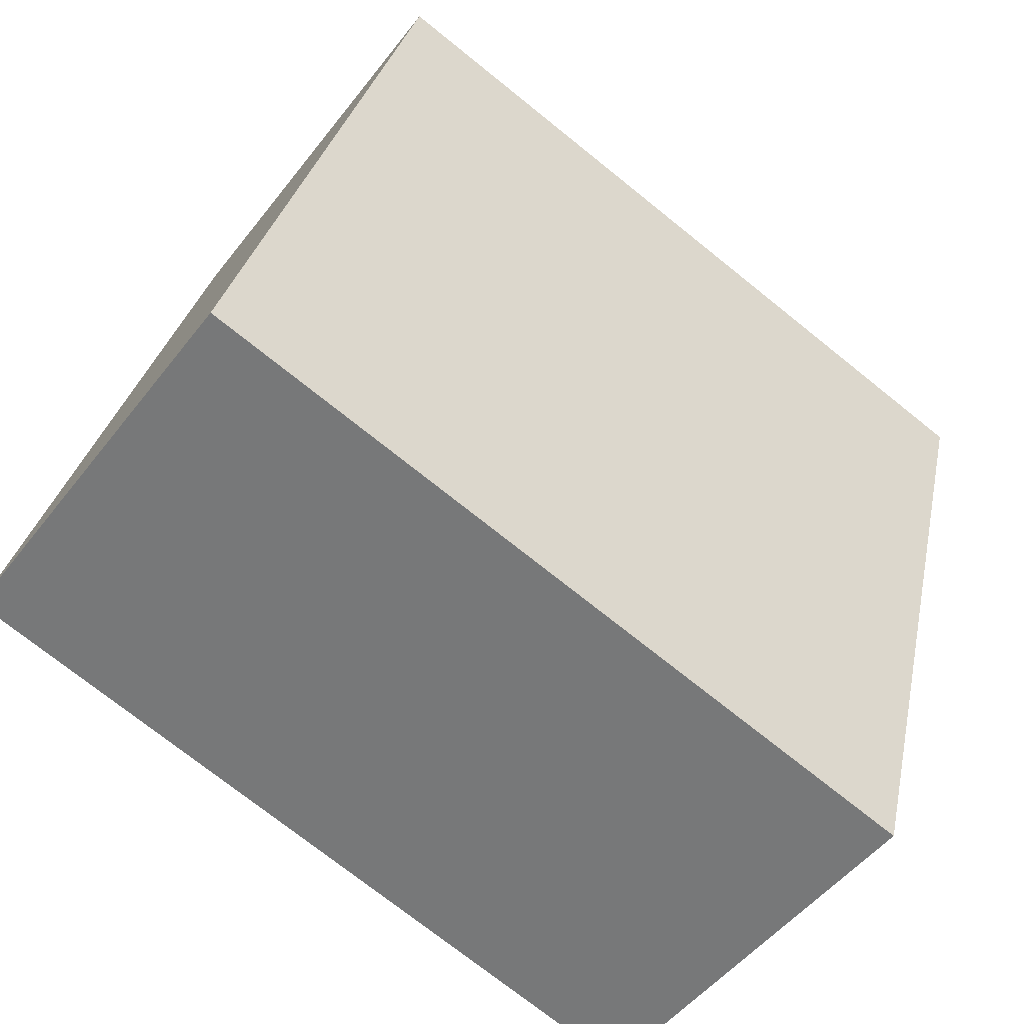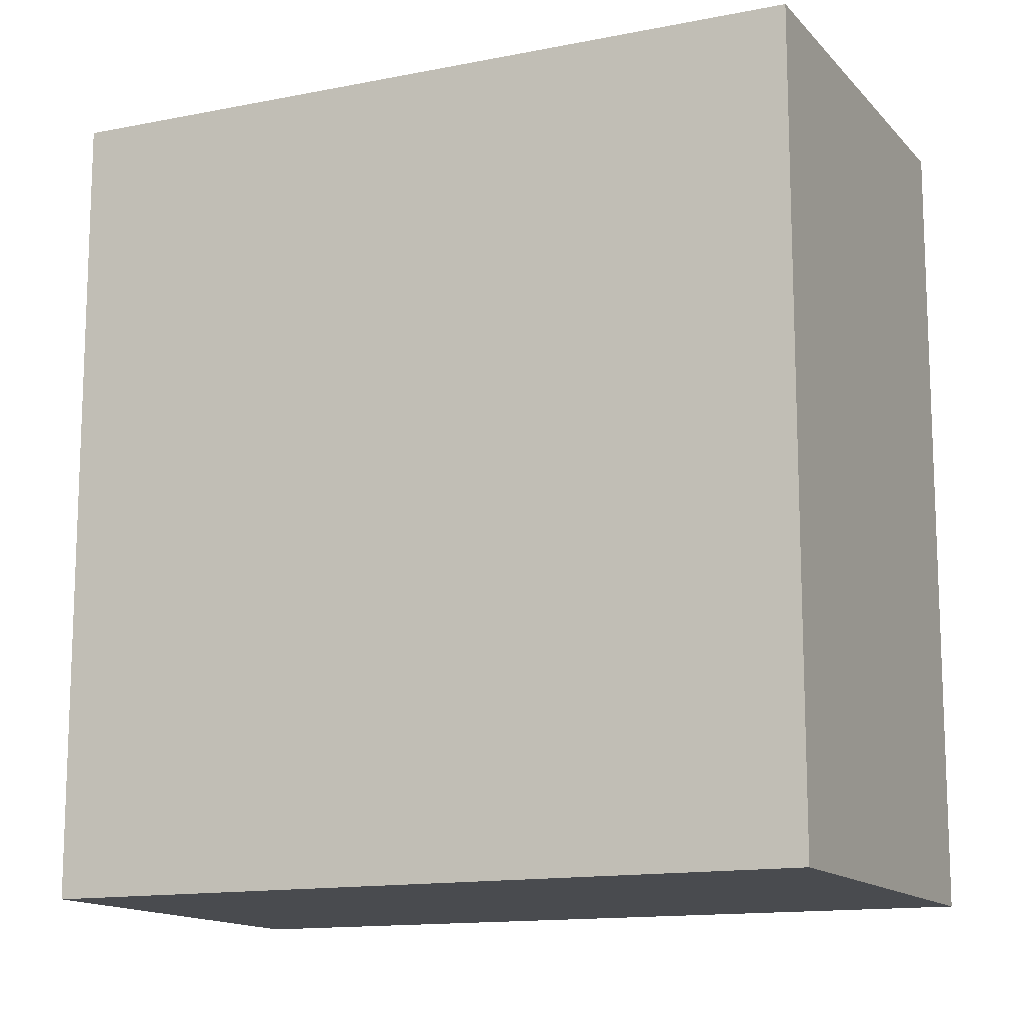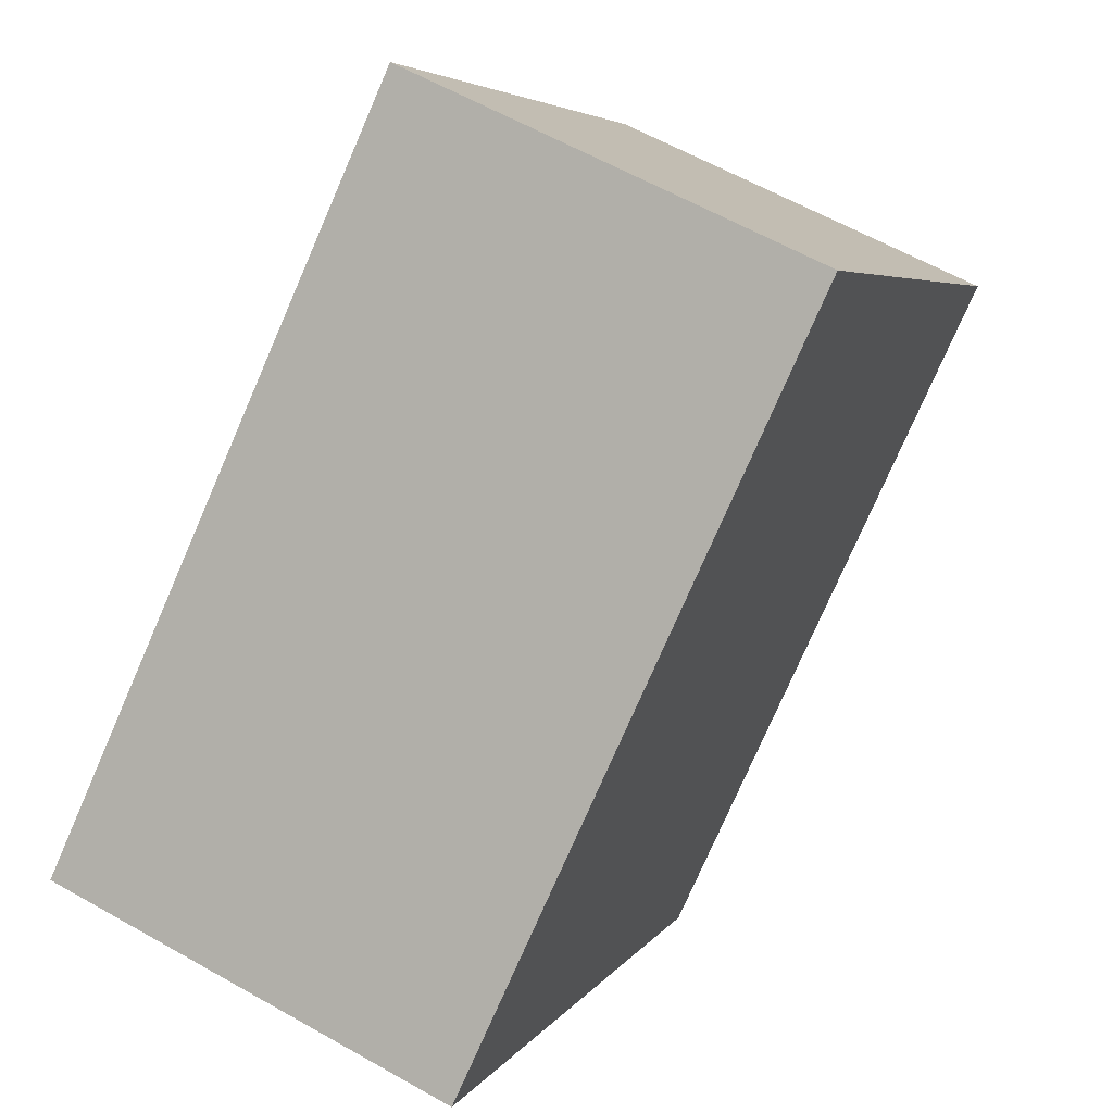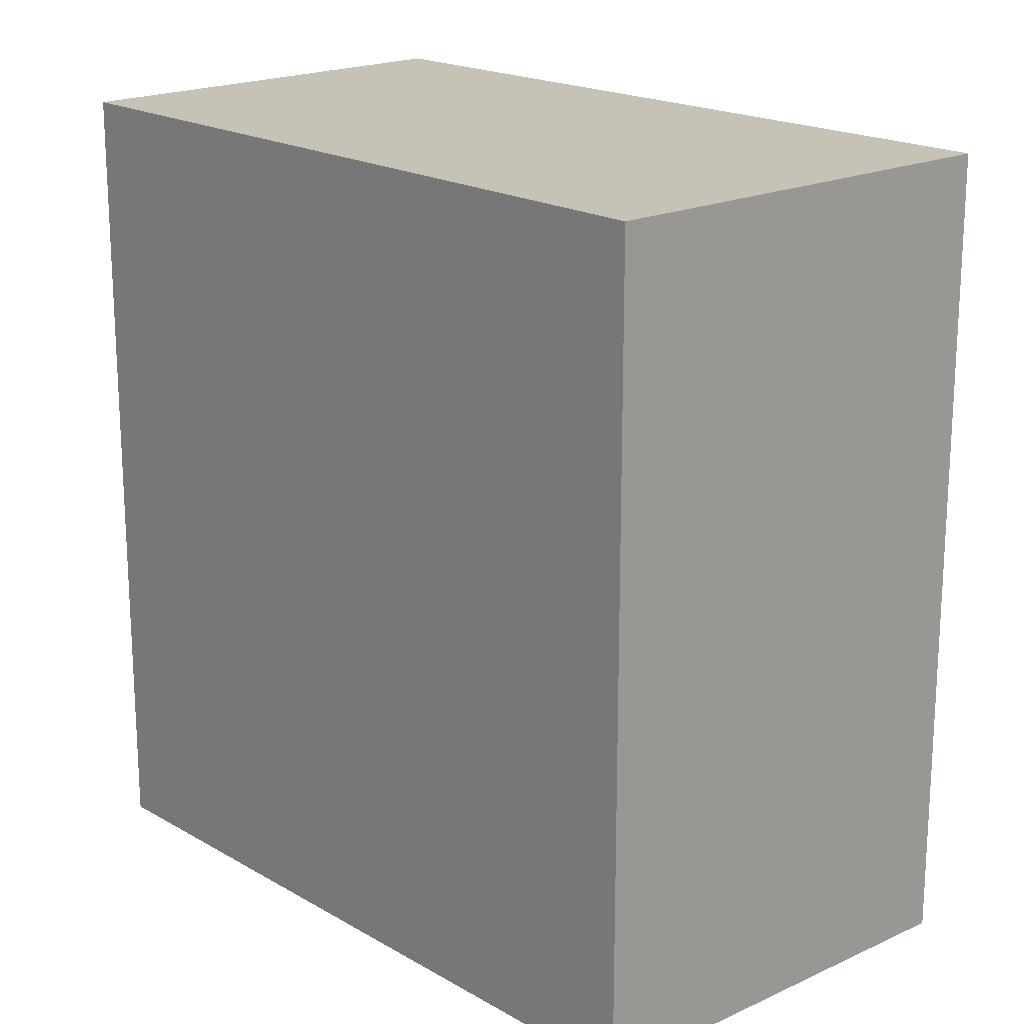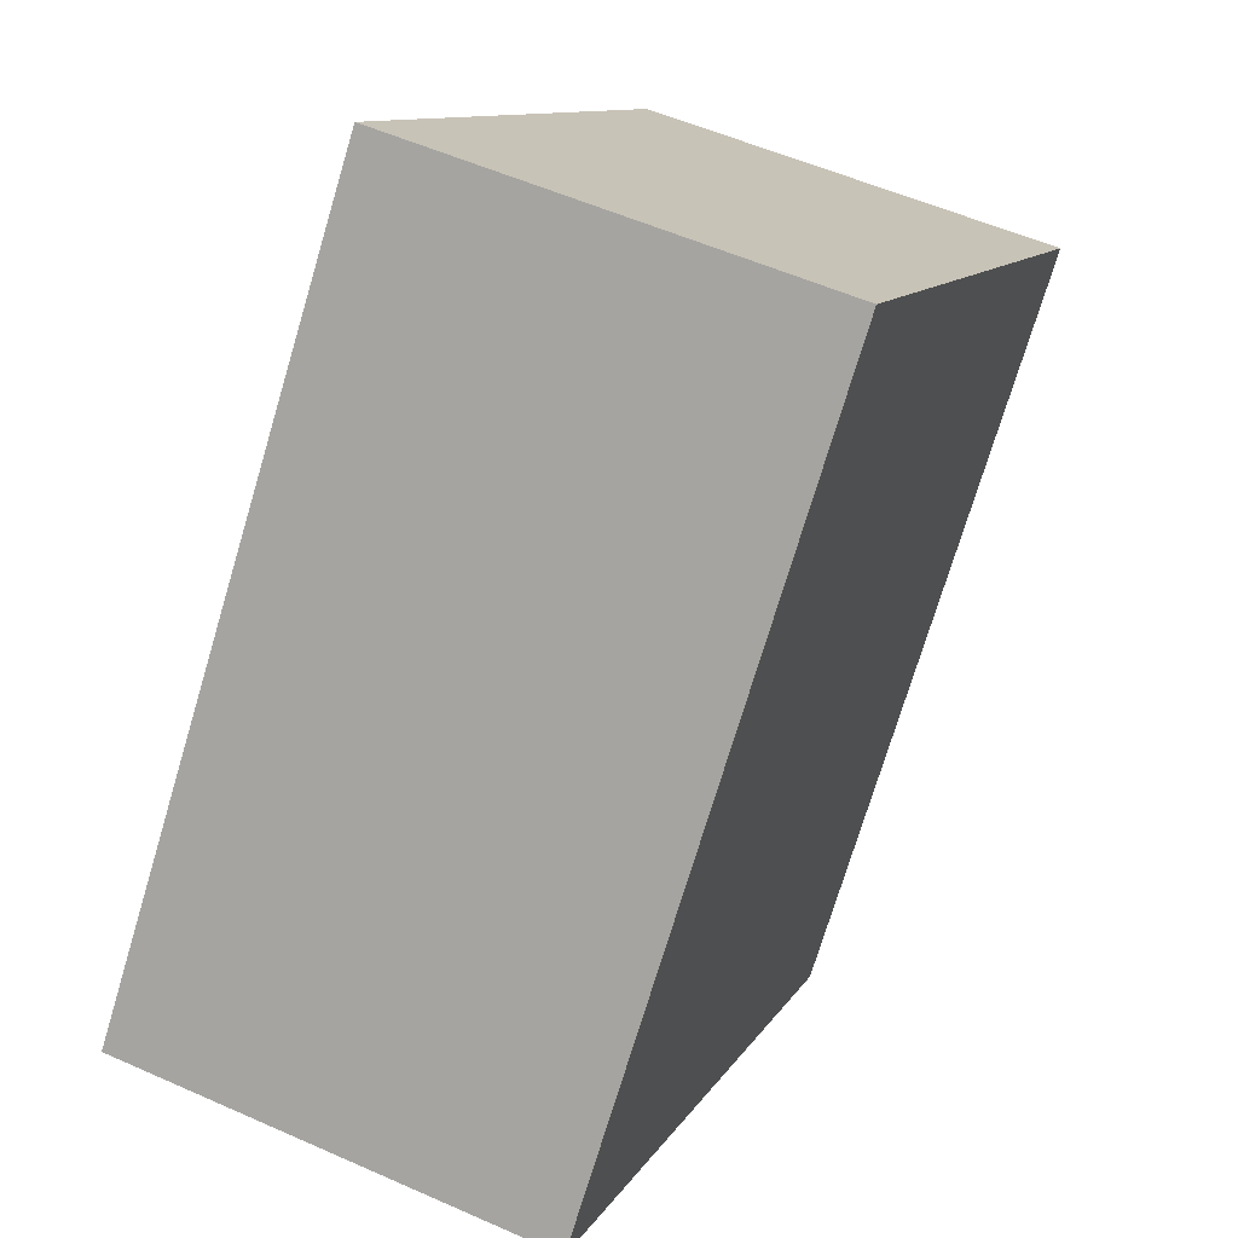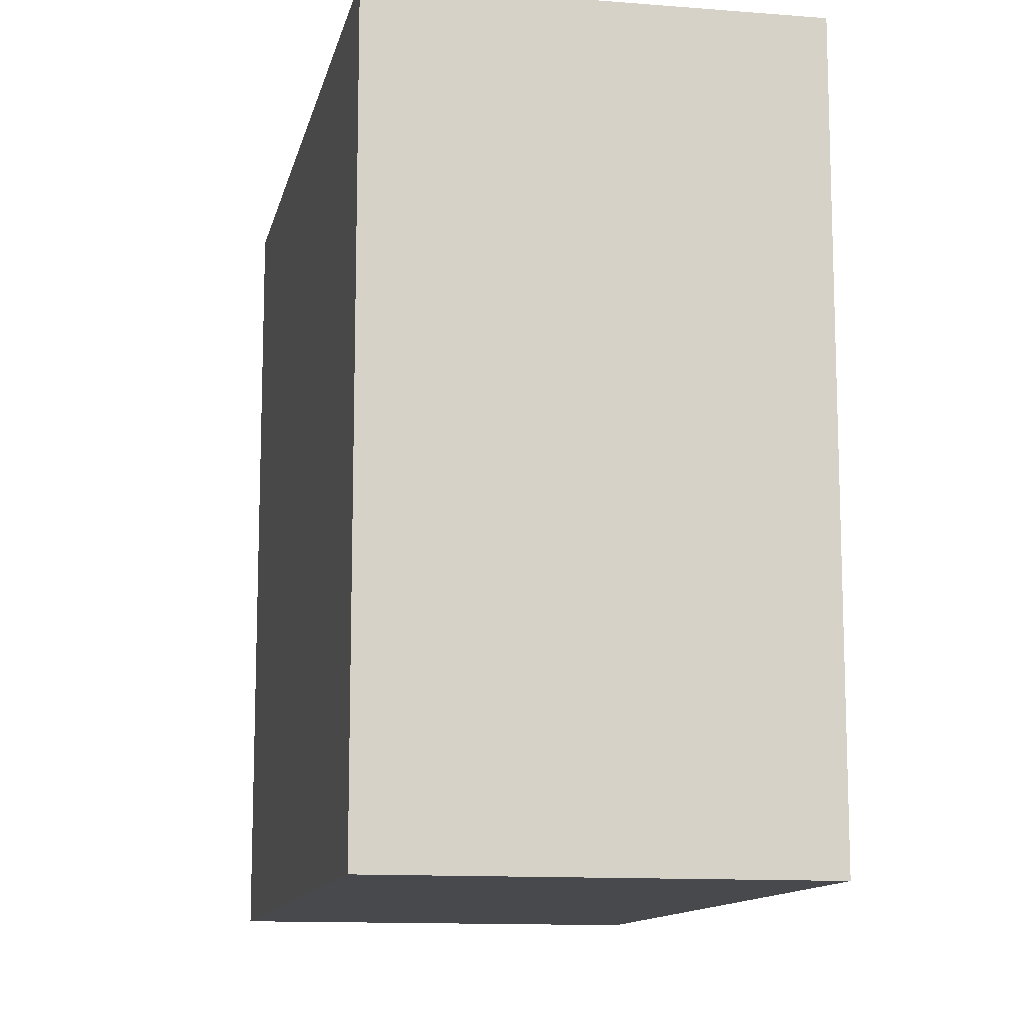
<metadata>
{"format":"obj","ext":"obj","renderer":"f3d","projection":"perspective","resolution":1024,"background":"white","views":[{"elev":-73.7,"azim":51.3,"up":"+Z"},{"elev":-13.7,"azim":-47.5,"up":"+Y"},{"elev":-77.1,"azim":-23.6,"up":"+Z"},{"elev":19.1,"azim":-24.2,"up":"+Y"},{"elev":-73.8,"azim":-16.7,"up":"+Z"},{"elev":-12.2,"azim":6.3,"up":"+Y"}]}
</metadata>
<code>
v  1.381 4.644 4.205
v  2.342 4.644 -0.772
v  0 4.644 2.844e-16
v  3.818 4.644 3.46
v  0 0 0
v  1.381 -2.575e-16 4.205
v  3.818 -2.119e-16 3.46
v  2.342 4.727e-17 -0.772
g defaultobject
f 1 2 3
f 2 1 4
f 5 1 3
f 1 5 6
f 6 4 1
f 4 6 7
f 7 2 4
f 2 7 8
f 8 3 2
f 3 8 5
f 5 7 6
f 7 5 8

</code>
